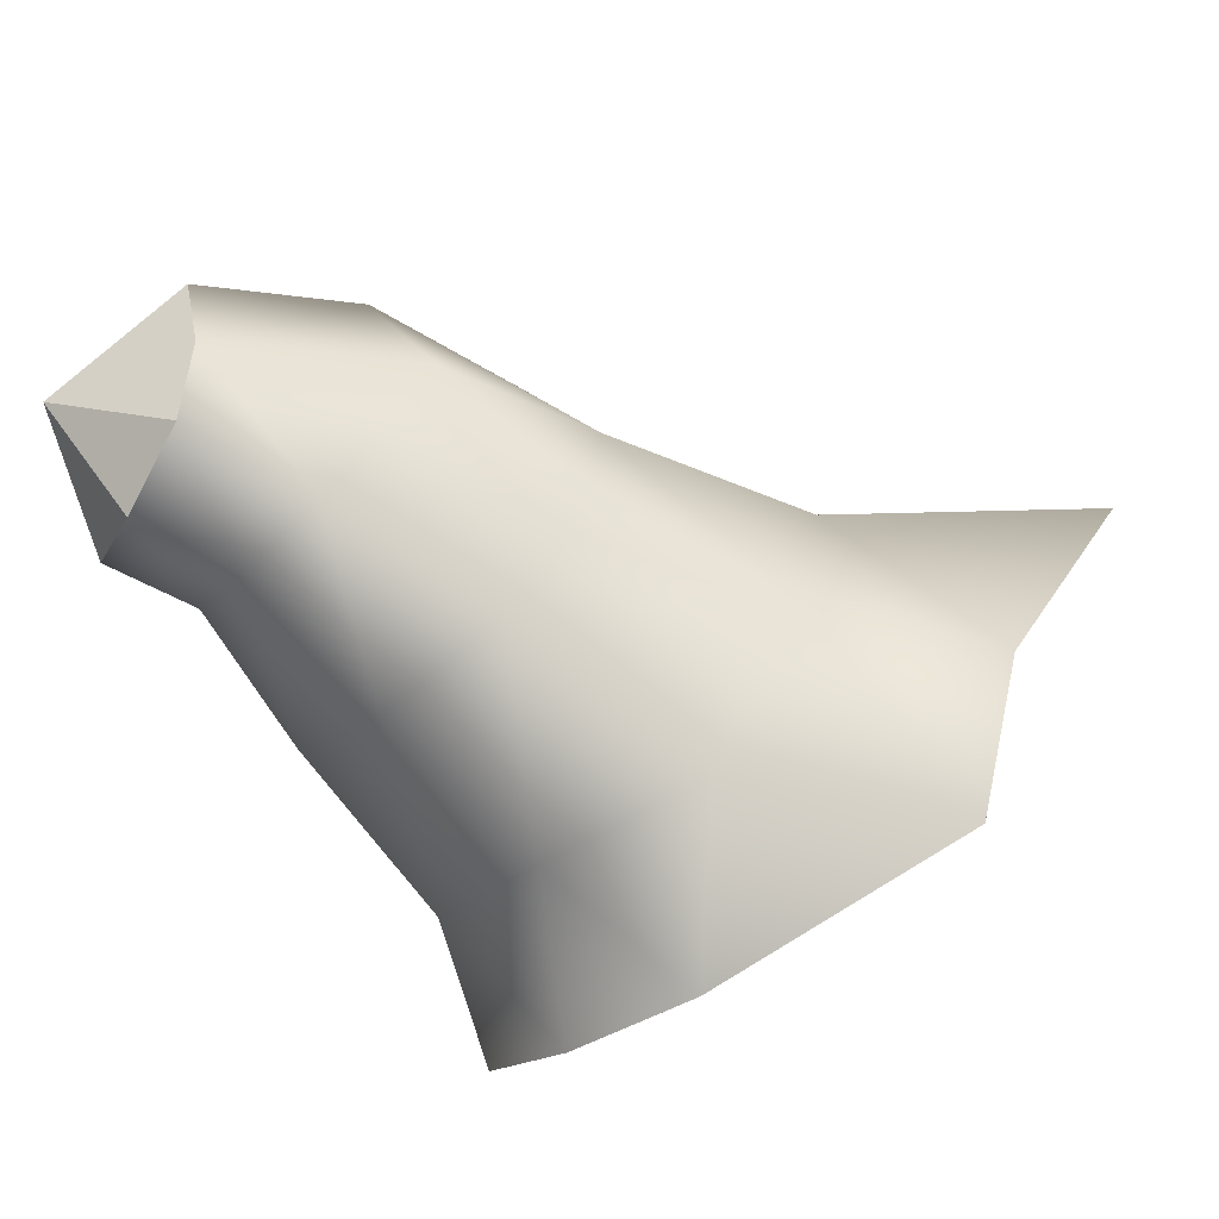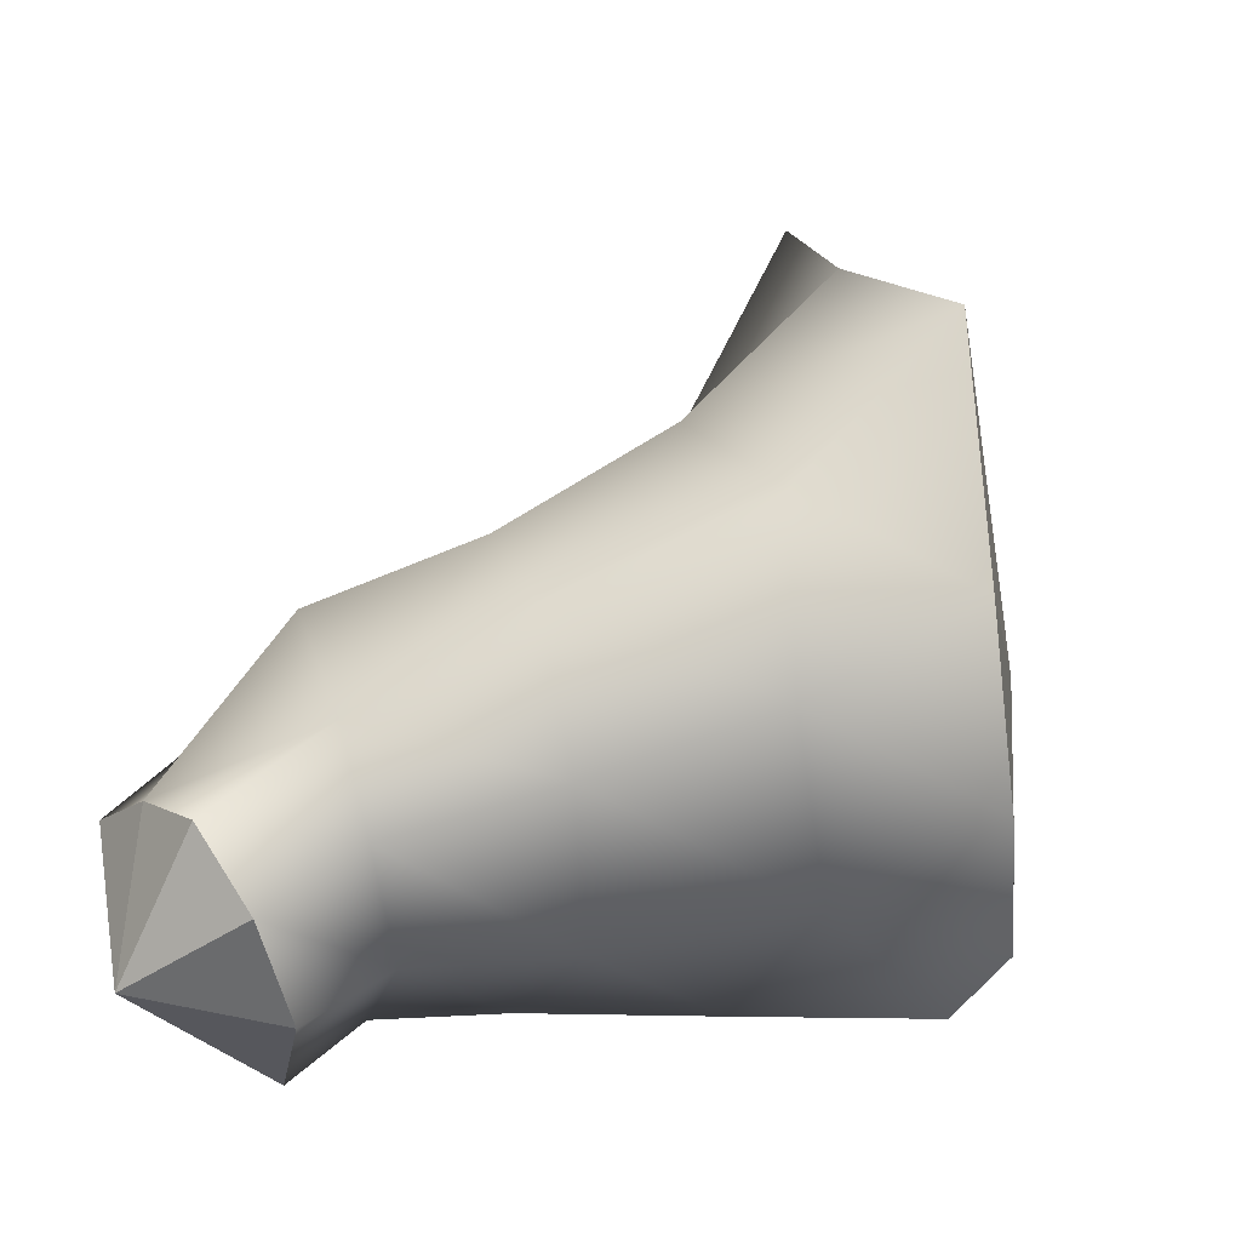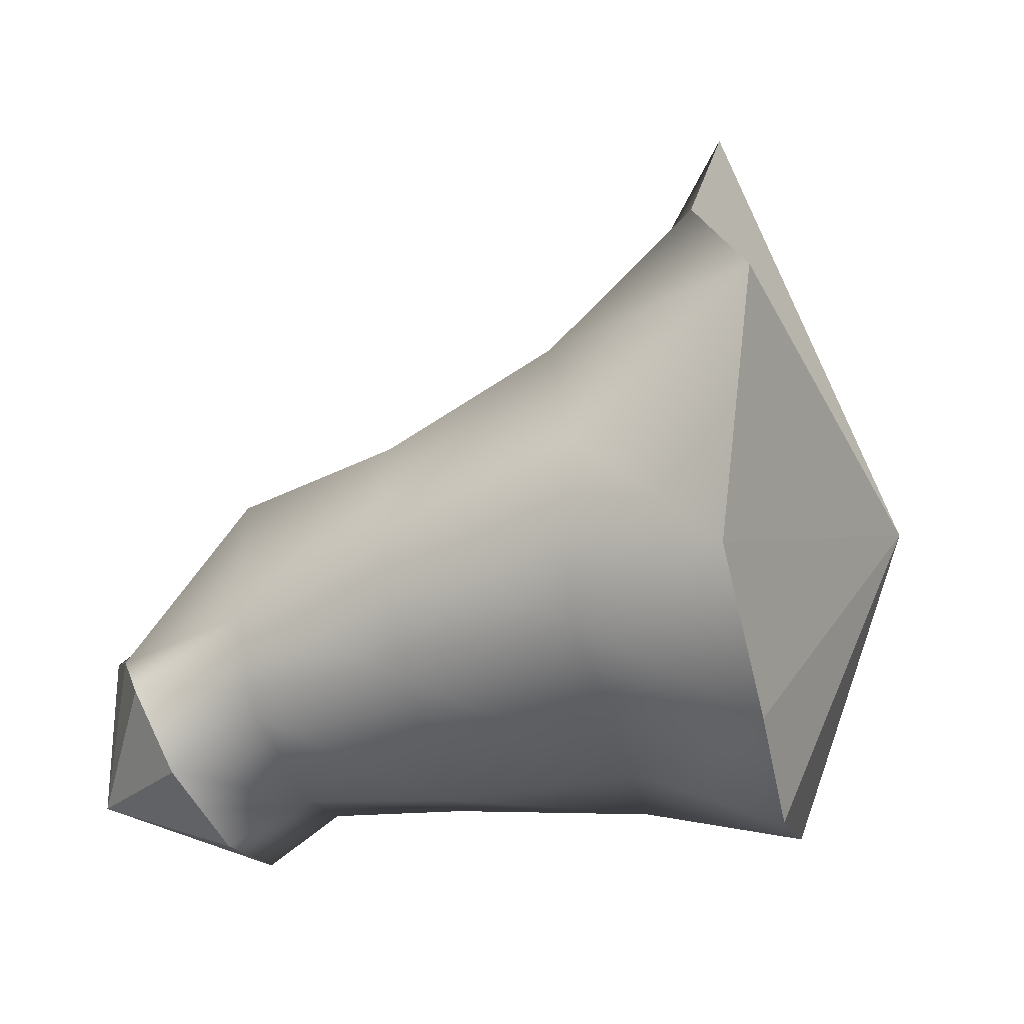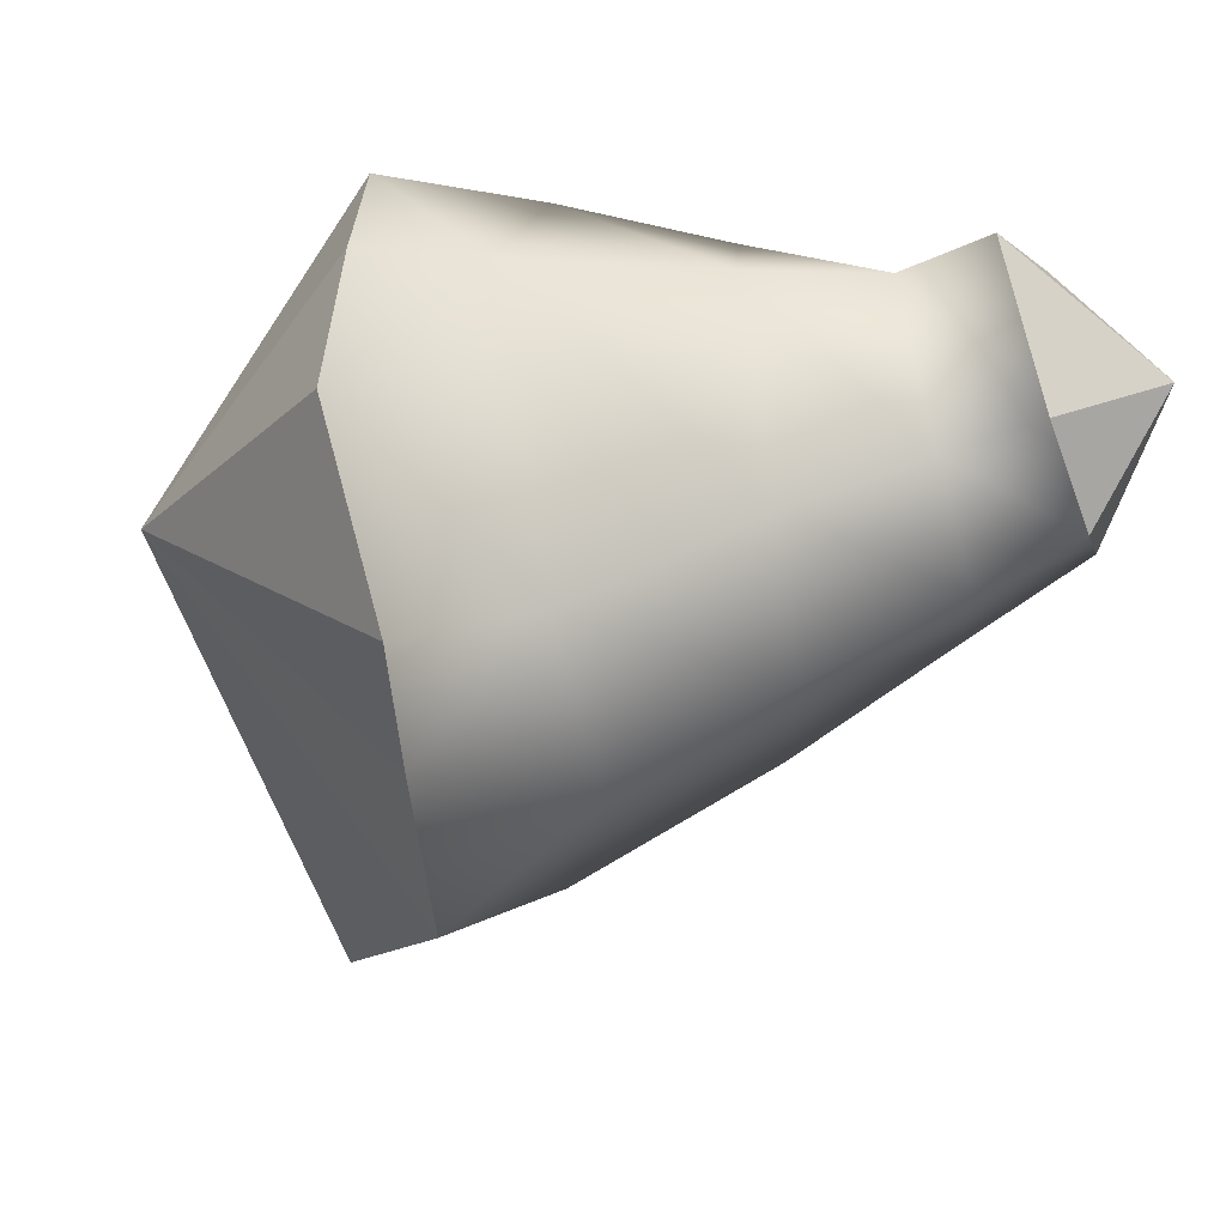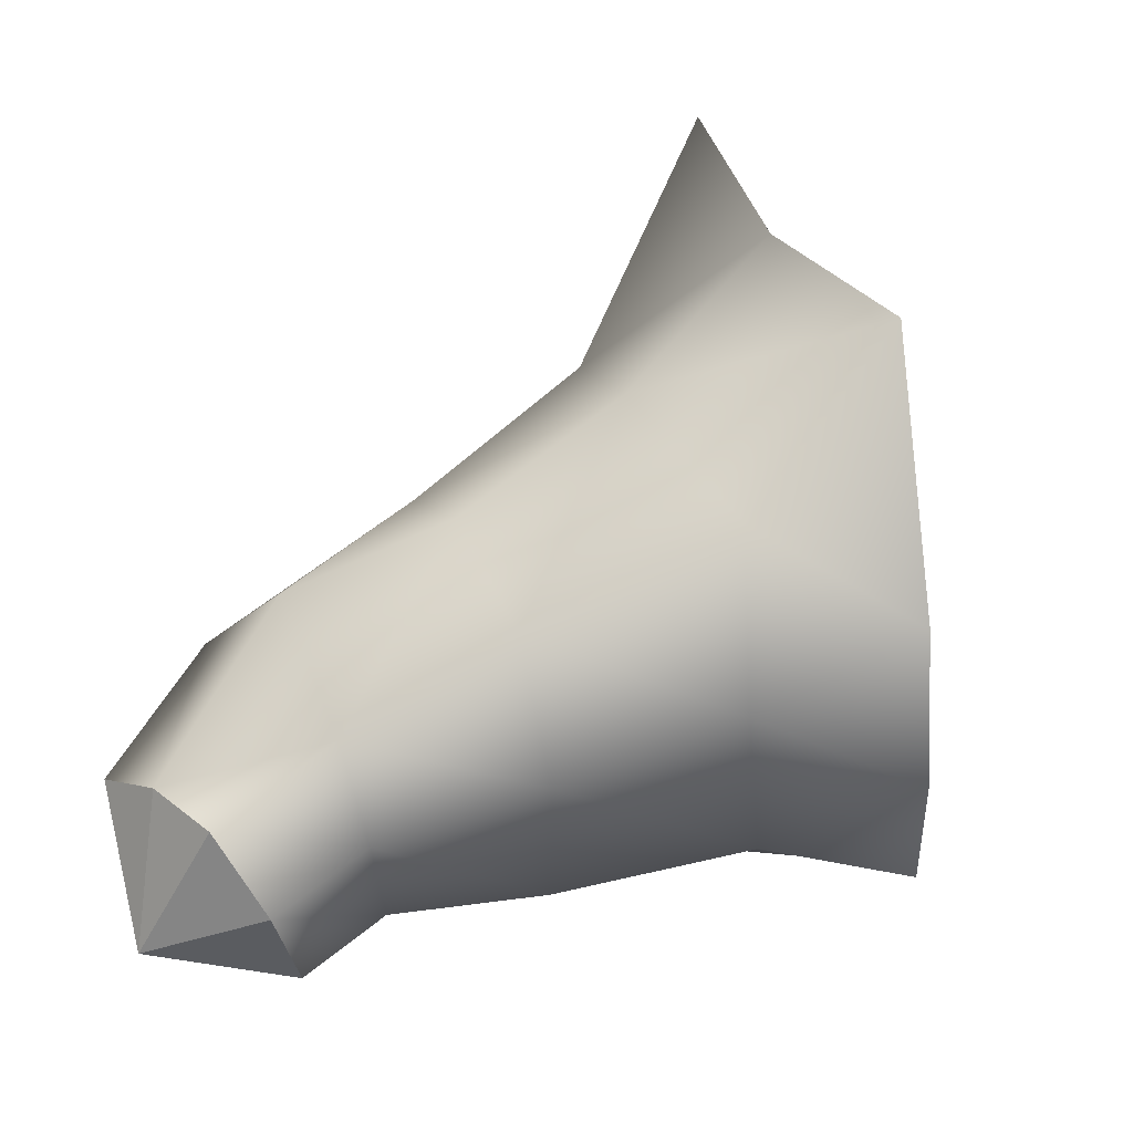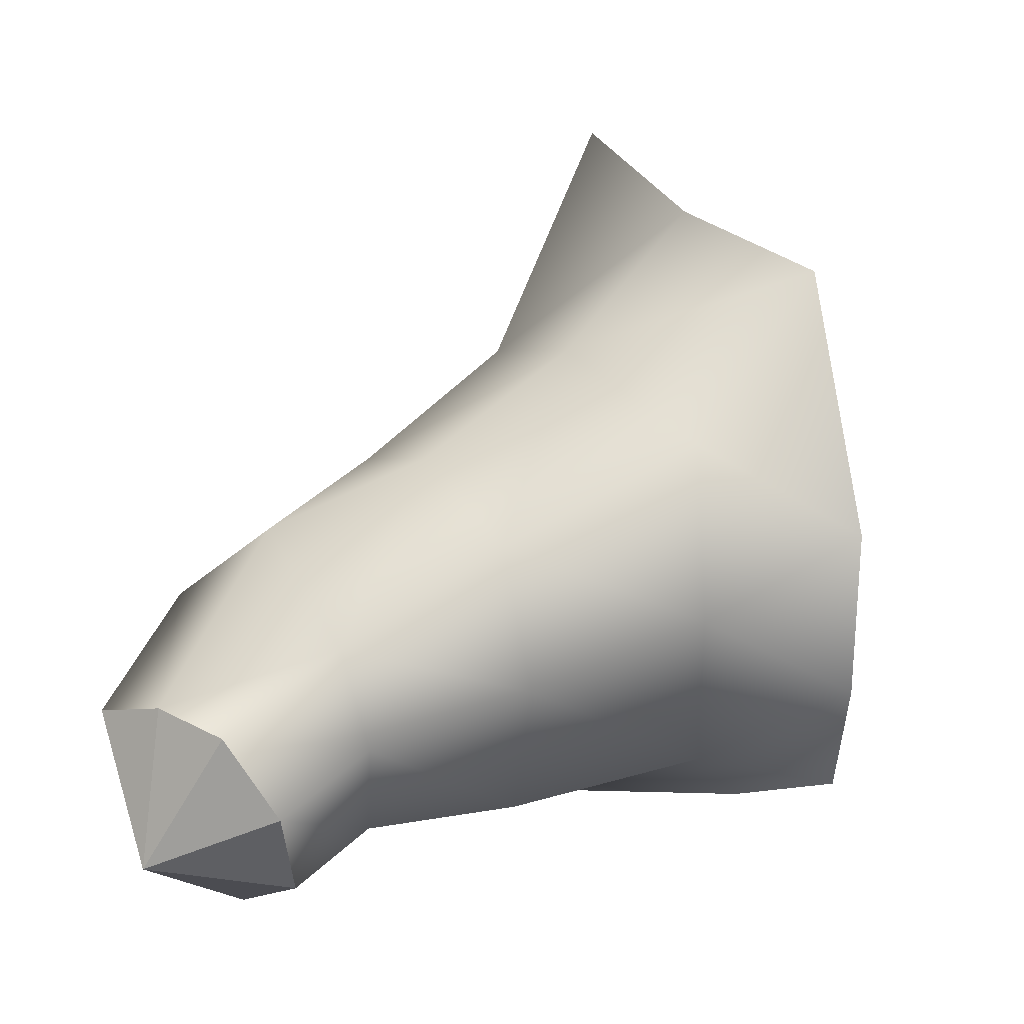
<metadata>
{"format":"obj","ext":"obj","renderer":"f3d","projection":"perspective","resolution":1024,"background":"white","views":[{"elev":-47.1,"azim":123.6,"up":"+Z"},{"elev":-6.1,"azim":151.3,"up":"+Y"},{"elev":3.9,"azim":172.0,"up":"+Y"},{"elev":-34.1,"azim":-10.8,"up":"+Z"},{"elev":14.9,"azim":144.7,"up":"+Y"},{"elev":7.4,"azim":135.6,"up":"+Y"}]}
</metadata>
<code>
g default
v 121 1.46 51.09
v 119.9 22.05 22.81
v 69.71 45.52 29.5
v 113.9 -40.23 57.98
v 106.2 -69.36 24.97
v 126.9 24.68 -5.163
v 89.27 48.63 -14.52
v 132.2 7.771 -36.79
v 126.7 -25.78 -40.37
v 114.8 -57.5 -22.76
v 91.31 29.22 -58.54
v 91.39 -11.48 -61.18
v 74.61 -48.99 -44.42
v 58.53 -70.46 19.59
v 75.37 -35.31 67.15
v 77.8 11.19 57.8
v 147.4 -44.54 50.02
v 161.2 -9.119 44.35
v 160.3 9.653 11.57
v 164.2 -14.03 -18.06
v 159.7 -36.96 -22.38
v 146.8 -59.93 -6.974
v 137.4 -70.45 28.26
v 175.4 -54.44 48.27
v 192.4 -31.33 33.18
v 190.4 -28.28 14.13
v 187.8 -32.57 -5.659
v 179.4 -50.72 -15.05
v 165.9 -70.99 -3.603
v 154.3 -83.15 30.41
v 28.71 50.86 63.64
v 37.78 18.23 73.21
v 40.19 -22.02 76.4
v 35.8 -54.76 51.02
v 43.06 -57.48 -60.97
v 50.81 -31.99 -72.23
v 31.59 -65.12 22.2
v 27.49 -70.57 -16.74
v 62.73 7.914 -83.67
v 51.63 67.79 -59.7
v 57.11 81.56 -23.46
v 39.48 101.6 24.96
v -1.344 2.169 -0.4428
v 195.2 -64.47 14.53
g bossLArmTop
f 16 3 32
f 32 3 31
f 15 16 33
f 33 16 32
f 14 15 34
f 34 15 33
f 11 12 39
f 36 13 35
f 37 14 34
f 11 7 8
f 8 7 6
f 9 12 8
f 8 12 11
f 4 15 5
f 5 15 14
f 16 15 1
f 1 15 4
f 4 17 1
f 1 17 18
f 1 18 2
f 2 18 19
f 6 2 19
f 8 6 20
f 20 6 19
f 8 20 9
f 9 20 21
f 5 23 4
f 4 23 17
f 25 18 24
f 24 18 17
f 19 18 26
f 26 18 25
f 27 20 26
f 26 20 19
f 20 27 21
f 21 27 28
f 24 17 30
f 30 17 23
f 38 14 37
f 13 36 12
f 12 36 39
f 10 13 9
f 9 13 12
f 9 21 10
f 10 21 22
f 29 22 28
f 28 22 21
f 14 38 13
f 13 38 35
f 5 14 10
f 10 14 13
f 10 22 5
f 5 22 23
f 30 23 29
f 29 23 22
f 39 40 11
f 41 7 40
f 40 7 11
f 7 41 3
f 3 41 42
f 3 42 31
f 1 2 16
f 16 2 3
f 3 2 7
f 7 2 6
f 32 31 43
f 33 32 43
f 34 33 43
f 36 35 43
f 37 34 43
f 38 37 43
f 39 36 43
f 35 38 43
f 40 39 43
f 41 40 43
f 42 41 43
f 31 42 43
f 25 24 44
f 26 25 44
f 27 26 44
f 28 27 44
f 24 30 44
f 29 28 44
f 30 29 44

</code>
